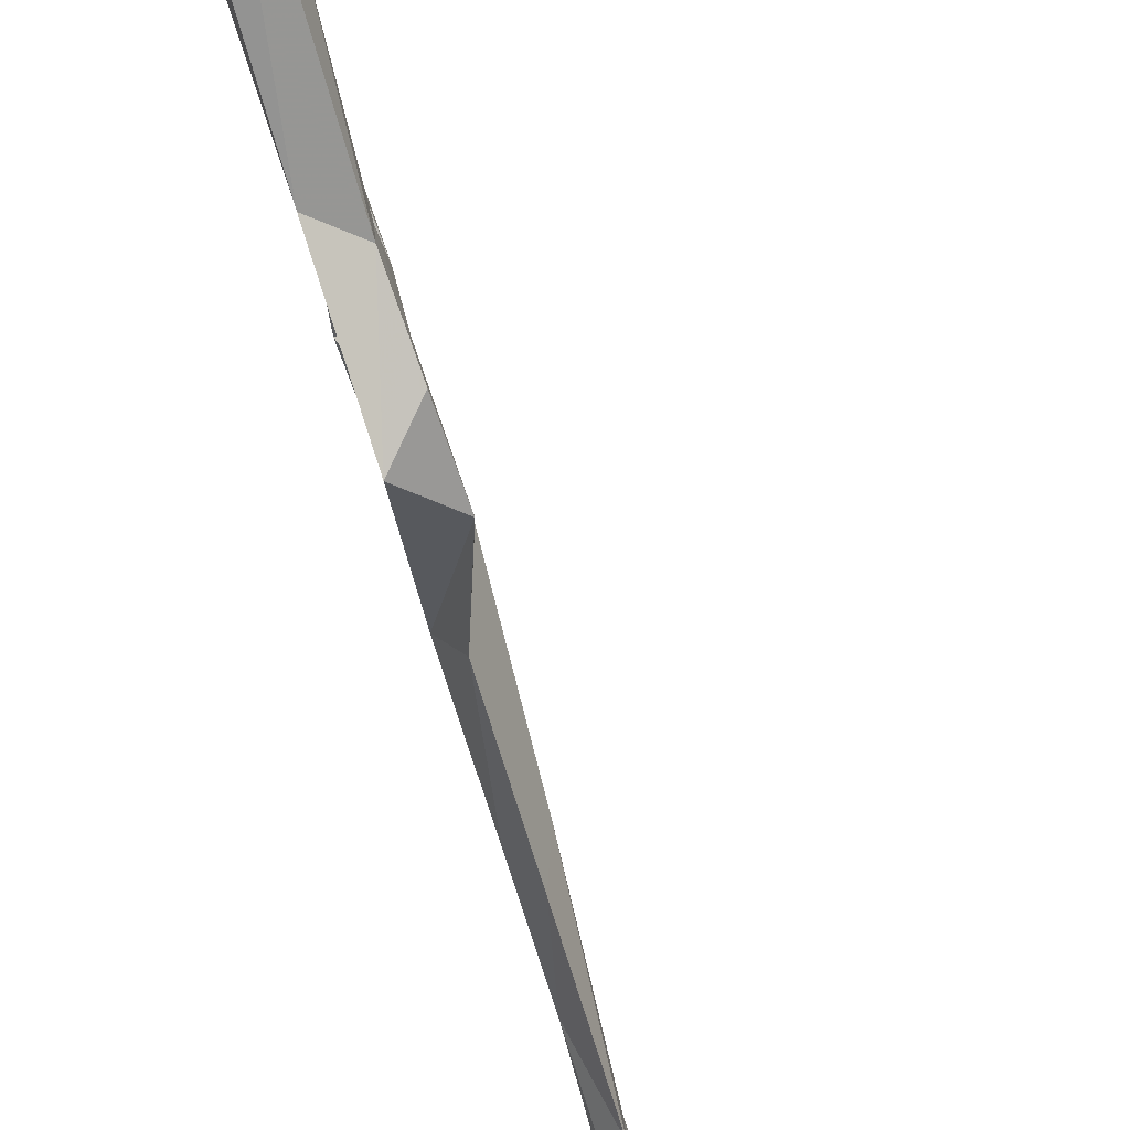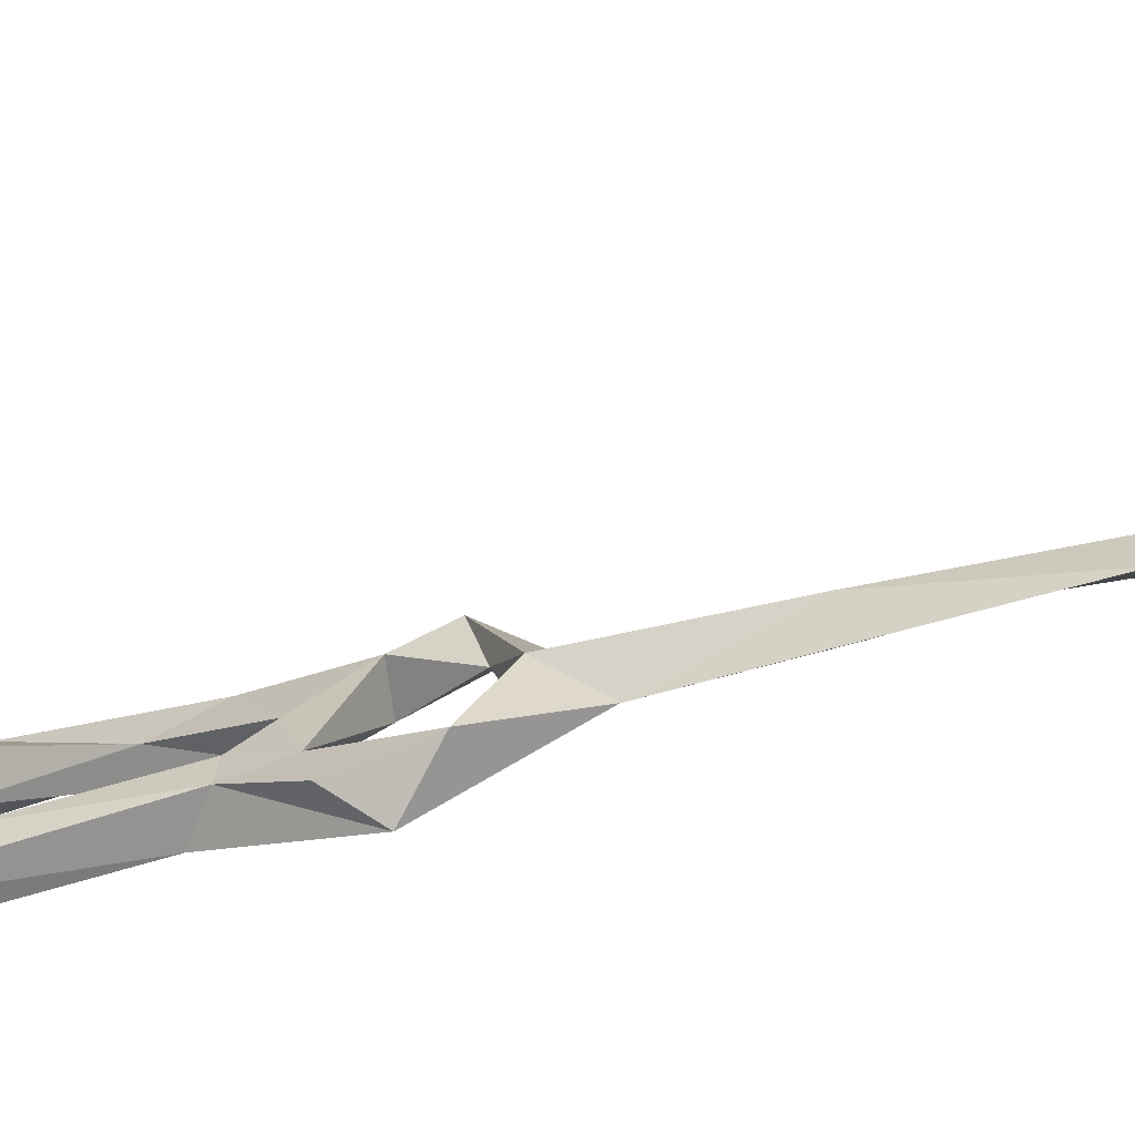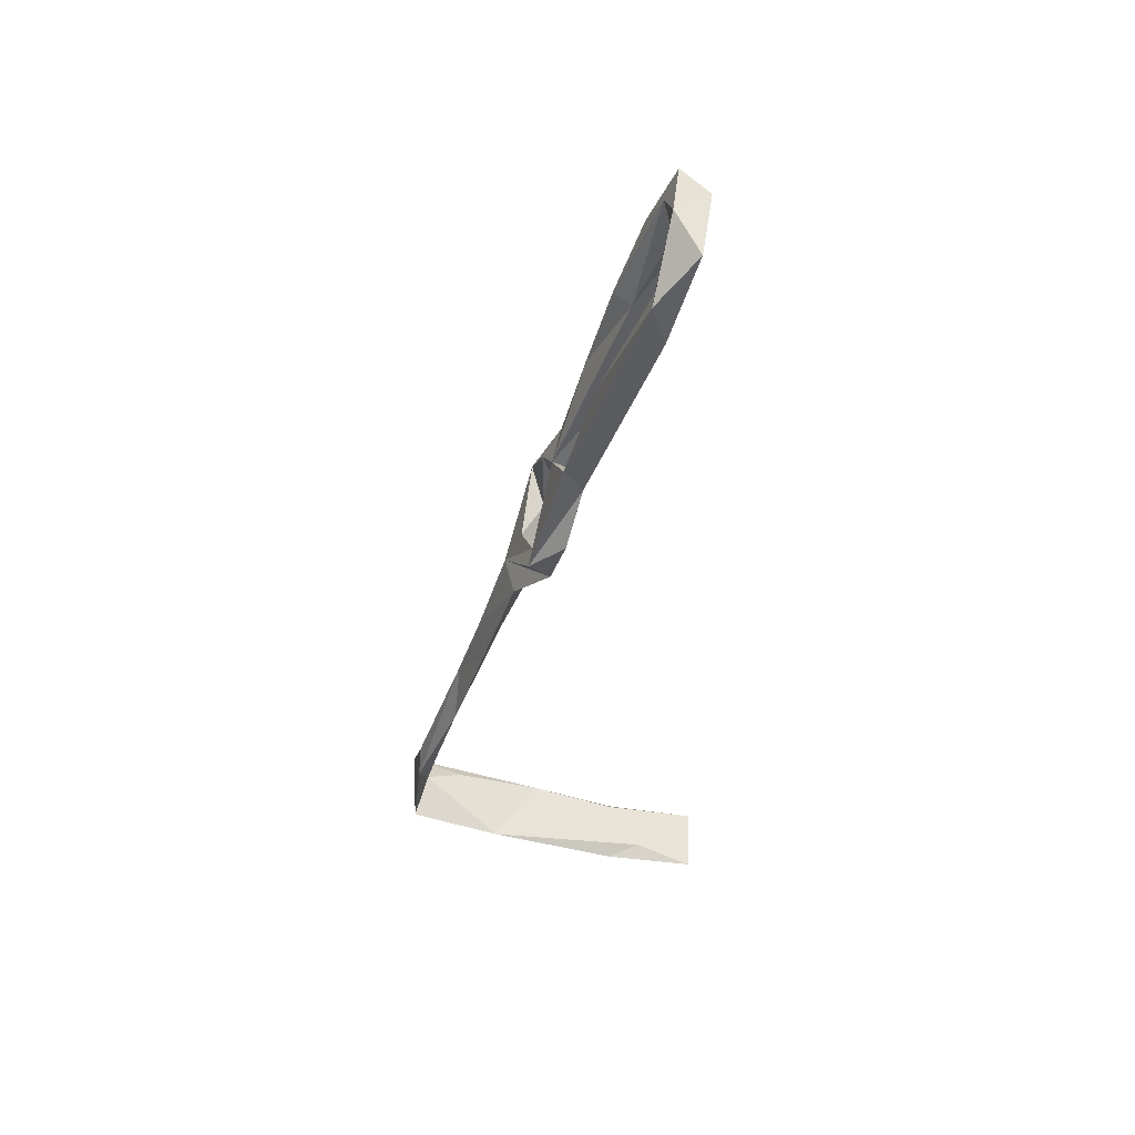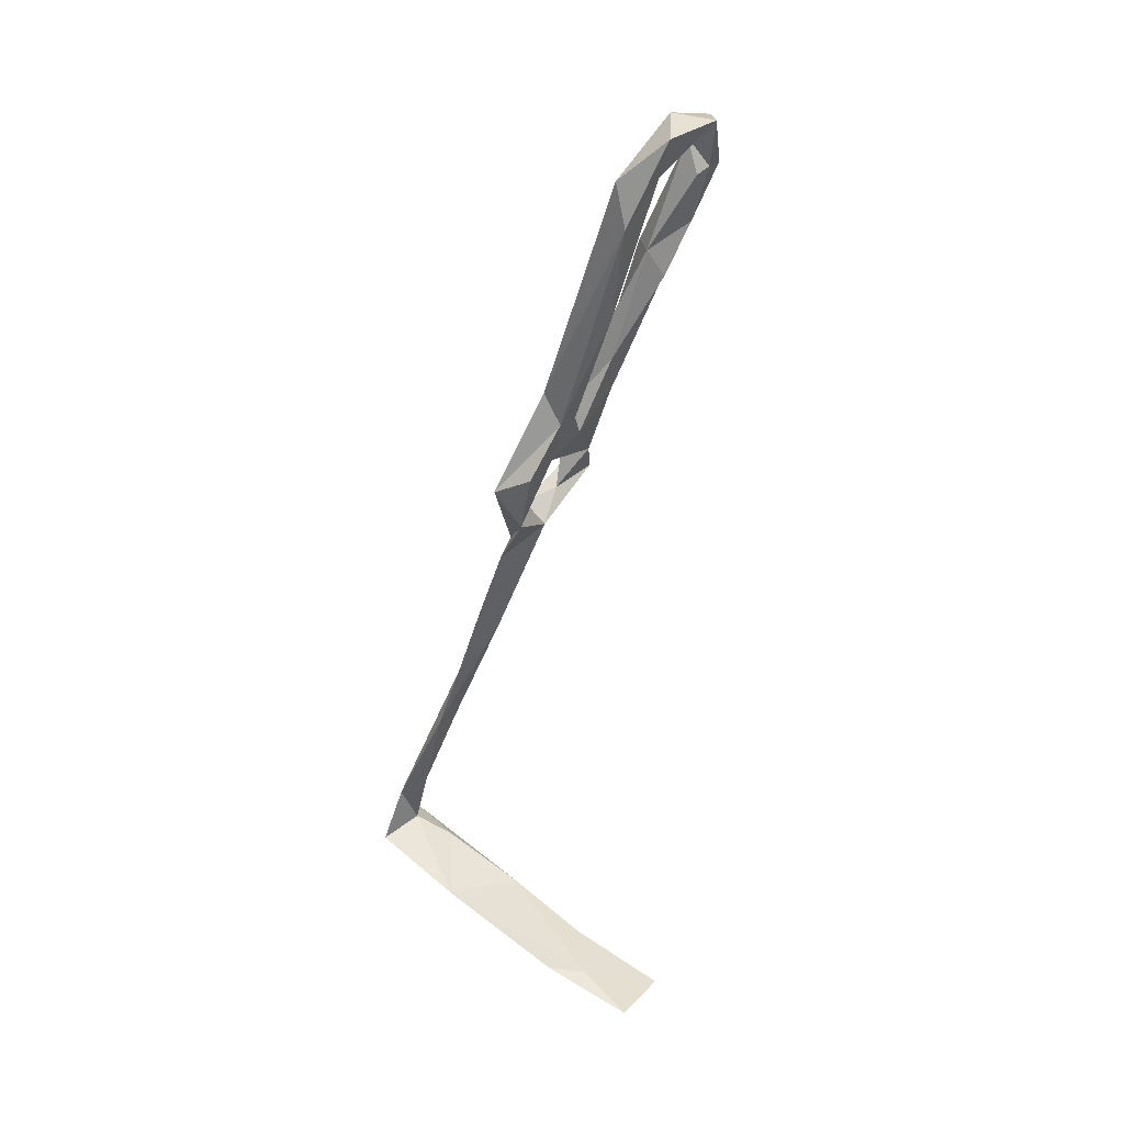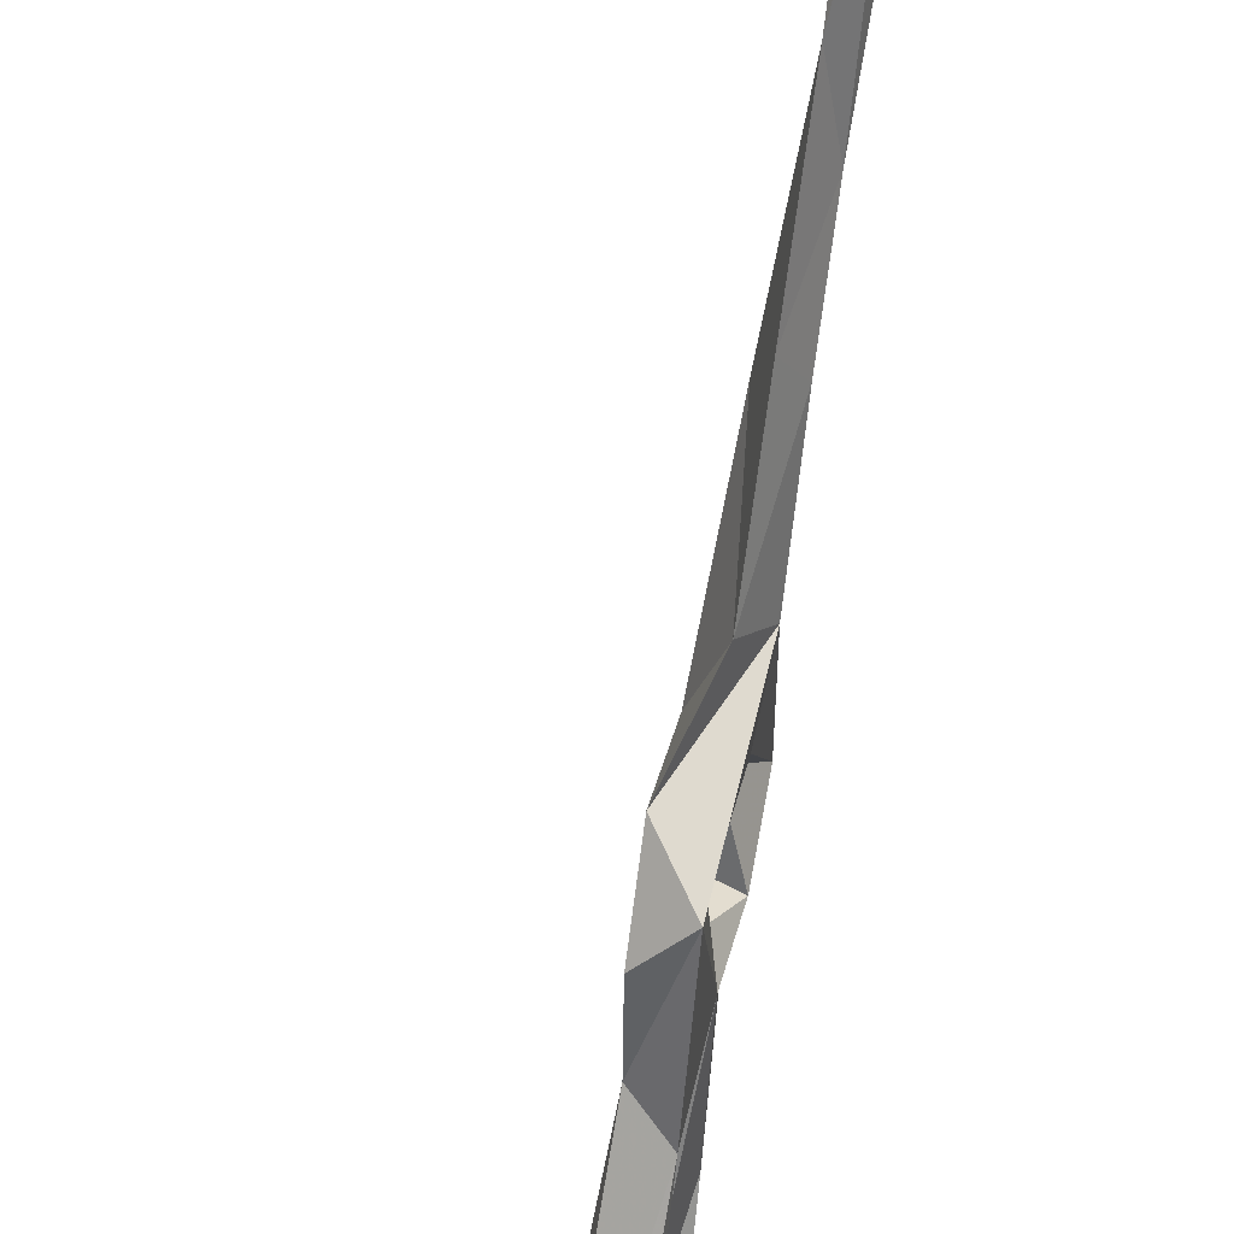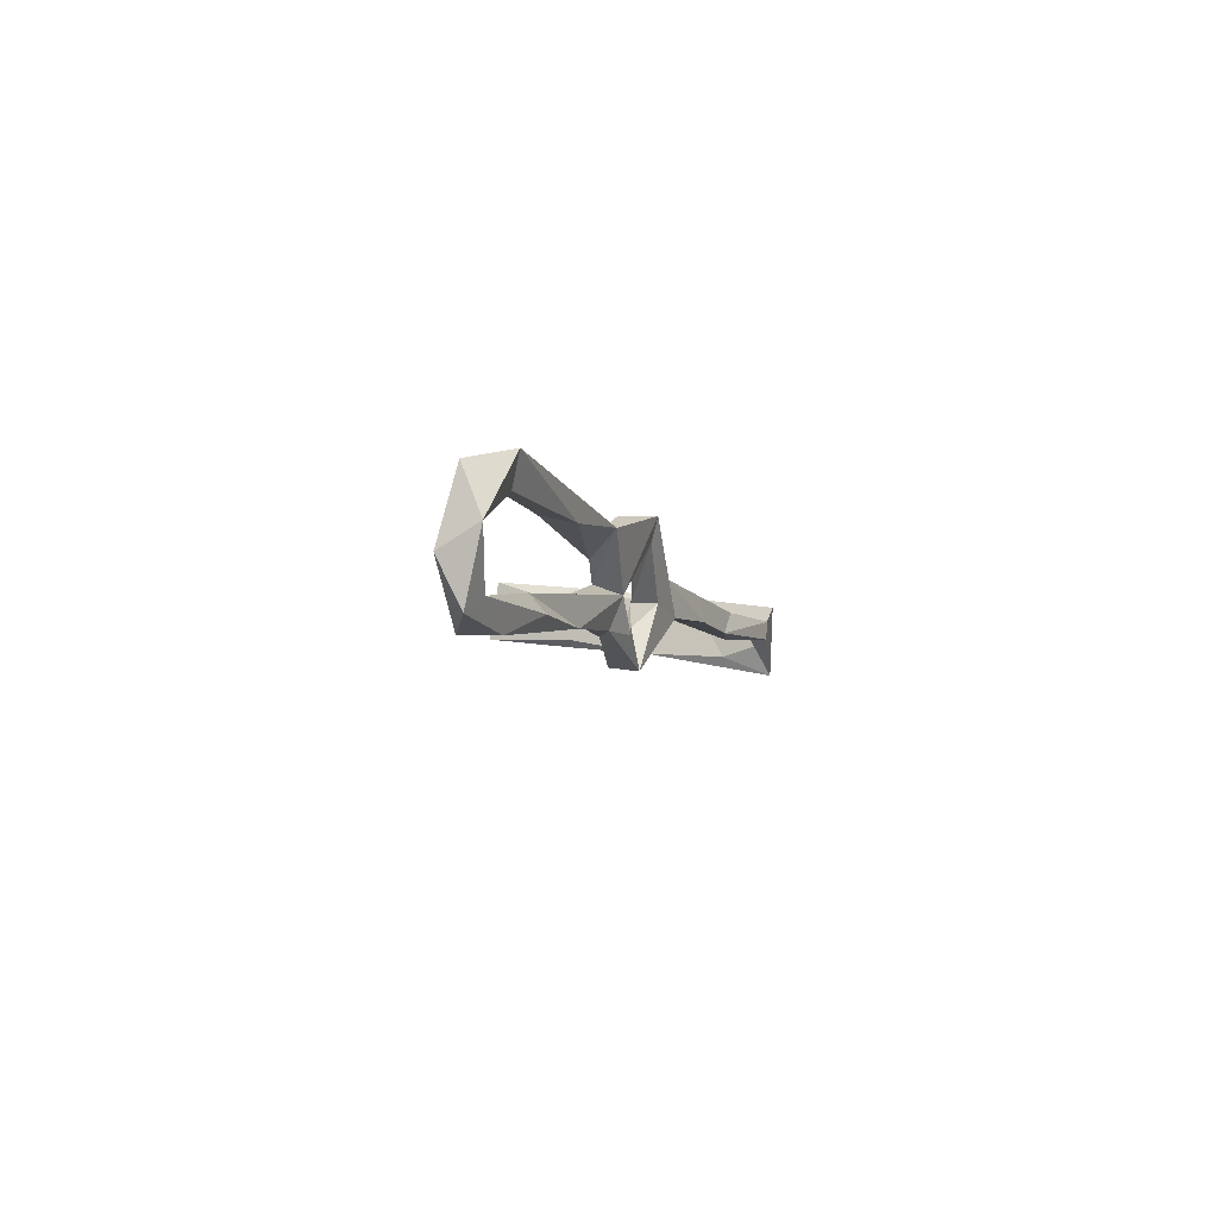
<metadata>
{"format":"obj","ext":"obj","renderer":"f3d","projection":"perspective","resolution":1024,"background":"white","views":[{"elev":-60.2,"azim":-148.0,"up":"+Z"},{"elev":-56.6,"azim":-51.0,"up":"+Z"},{"elev":57.3,"azim":-164.9,"up":"+Y"},{"elev":33.1,"azim":-135.2,"up":"+Y"},{"elev":-79.2,"azim":7.6,"up":"+Z"},{"elev":78.5,"azim":21.3,"up":"+Y"}]}
</metadata>
<code>
v -19.57 -27.95 -326
v -28.84 -3.287 -319.5
v -23.33 -24.73 -320.3
v -27.78 -4.42 -312.9
v -58.61 100.5 -289.1
v -55.82 83.33 -296.6
v -55.85 90.38 -286.5
v -51.13 73.77 -288.7
v -55.99 79.69 -305.9
v -57.76 89.25 -300.1
v -78.56 159.7 -293.9
v -76.65 158.8 -277.2
v -75.64 150.4 -293.8
v -70.17 145.1 -271.3
v -66.52 151.5 -274.6
v -73.92 140.8 -301.9
v -62.49 126.4 -282.4
v -69.64 144 -274.7
v -65.51 120.3 -279.7
v -67.78 132.4 -273.9
v -69.53 144.9 -267.3
v -52.73 63.09 -312.8
v -56.64 77.46 -313.5
v -48.4 71.86 -311.9
v -49.05 73.14 -317.6
v -48.64 57.04 -301
v -43.11 49.18 -310.5
v -36.23 23.82 -314.9
v -38.61 26.66 -306.8
v -28.24 8.82 -311.8
v -47.52 66.14 -284.5
v -46.26 63.65 -294.7
v -19.96 -38.77 -321.3
v -58.4 89.59 -305.5
v -67.62 117.3 -298.8
v -54.27 96.69 -306.6
v -42.89 61.46 -302.3
v -38.76 49.74 -302.9
v -62.69 119.6 -276.2
v -19.71 -39.69 -332.4
v -14.03 -41.97 -315.6
v -40.84 -48.06 -328.7
v -18.46 -24.51 -320.7
v -45.24 -53.18 -311.7
v -89.11 -65.46 -301.4
v -67.24 -60.49 -306.6
v -67.66 -57.8 -308.1
v -71.02 -58.57 -322.4
v -92.61 -63.33 -316.8
v -46.92 -51.26 -310.9
v -48.85 84.79 -296.6
v -70.53 161 -285
v -70.8 150.7 -301.7
v -69.8 147 -294.7
v -68.22 156 -269.6
v -62.26 140.7 -270.9
v -59.56 118.8 -299.7
v -33.25 27.49 -308.8
v -52.96 105.7 -283.1
v -48.8 86.56 -288.3
v -44.9 77.44 -290.7
v -57.82 126.8 -279.8
v -41.02 66.03 -286.2
v -27.33 -43.54 -316.1
v -77.99 -59.06 -316.7
v -67.91 133.4 -273.9
f 21 56 55
f 8 31 60
f 9 24 51
f 32 63 37
f 8 61 32
f 17 59 51
f 15 62 17
f 5 51 6
f 2 28 30
f 42 48 65
f 23 34 25
f 46 50 47
f 33 42 64
f 47 50 65
f 26 27 29
f 6 8 7
f 42 50 64
f 51 60 61
f 12 21 55
f 9 10 34
f 5 19 17
f 51 59 60
f 13 57 54
f 19 39 20
f 2 3 4
f 11 13 12
f 9 51 61
f 12 15 14
f 5 39 19
f 8 9 61
f 14 15 18
f 11 16 13
f 22 27 26
f 11 52 53
f 22 26 24
f 48 49 65
f 45 48 46
f 13 54 52
f 45 49 48
f 31 63 60
f 44 50 46
f 10 35 34
f 18 20 66
f 52 54 53
f 12 13 15
f 15 17 18
f 45 46 47
f 14 66 17
f 6 9 8
f 1 30 43
f 22 25 38
f 13 16 35
f 7 8 60
f 20 39 21
f 45 65 49
f 29 30 58
f 11 12 52
f 1 40 33
f 4 30 29
f 17 19 20
f 6 36 10
f 20 21 66
f 1 2 30
f 24 26 37
f 9 22 24
f 17 66 21
f 6 10 9
f 17 20 18
f 16 53 36
f 42 44 46
f 11 53 16
f 40 41 42
f 14 18 66
f 17 21 20
f 5 17 51
f 12 55 52
f 1 43 40
f 53 54 57
f 15 55 56
f 36 53 57
f 1 3 2
f 2 4 29
f 15 52 55
f 27 28 29
f 3 41 43
f 22 23 25
f 26 31 32
f 6 51 36
f 16 34 35
f 13 35 57
f 14 20 21
f 3 43 4
f 41 44 42
f 5 6 7
f 33 40 42
f 13 52 15
f 5 7 39
f 15 56 62
f 10 57 35
f 9 23 22
f 7 59 39
f 9 34 23
f 26 32 37
f 45 47 65
f 12 14 21
f 27 58 28
f 16 36 34
f 37 63 38
f 1 33 3
f 22 38 27
f 8 32 31
f 25 36 51
f 10 36 57
f 25 34 36
f 24 38 25
f 56 59 62
f 60 63 61
f 14 17 20
f 32 61 63
f 2 29 28
f 24 25 51
f 24 37 38
f 27 38 58
f 17 62 59
f 26 38 31
f 31 38 63
f 28 58 30
f 7 60 59
f 39 59 56
f 4 43 30
f 41 64 50
f 29 58 38
f 42 46 48
f 26 29 38
f 21 39 56
f 41 50 44
f 3 33 41
f 40 43 41
f 33 64 41
f 42 65 50

</code>
